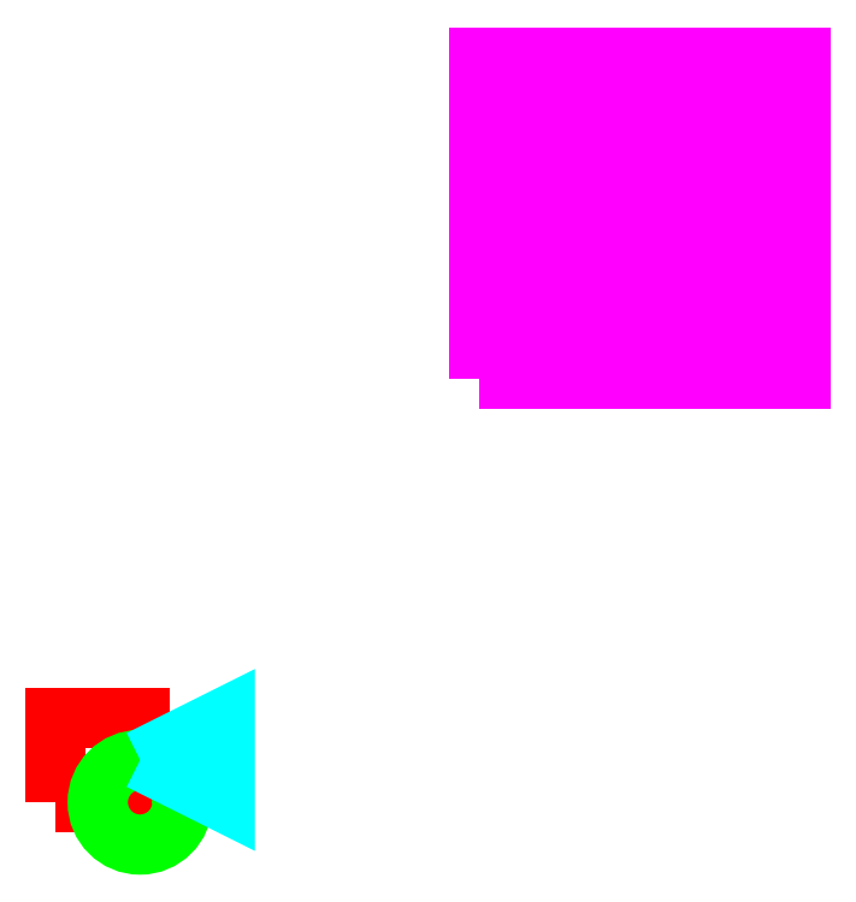
<metadata>
{"format":"dxf","ext":"dxf","renderer":"ezdxf+matplotlib","layout":"modelspace","background":"white","min_lineweight":24,"dpi":150}
</metadata>
<code>
0
SECTION
2
ENTITIES
0
POLYLINE
8
0
66
1
10
0
20
0
30
0
70
1
0
VERTEX
8
0
10
5
20
5
30
0
70
0
0
VERTEX
8
0
10
10
20
5
30
0
70
0
0
VERTEX
8
0
10
10
20
10
30
0
70
0
0
VERTEX
8
0
10
5
20
10
30
0
70
0
0
SEQEND
8
0
0
CIRCLE
8
0
10
10
20
5
30
0
40
2.5
0
POLYLINE
8
0
66
1
10
0
20
0
30
0
70
1
0
VERTEX
8
0
10
10
20
7.5
30
0
70
0
0
VERTEX
8
0
10
15
20
5
30
0
70
0
0
VERTEX
8
0
10
15
20
10
30
0
70
0
0
SEQEND
8
0
0
POLYLINE
8
0
66
1
10
0
20
0
30
0
70
16
71
20
72
20
0
VERTEX
8
0
10
30
20
30
30
0
70
64
0
VERTEX
8
0
10
30
20
31
30
0
70
64
0
VERTEX
8
0
10
30
20
32
30
0
70
64
0
VERTEX
8
0
10
30
20
33
30
0
70
64
0
VERTEX
8
0
10
30
20
34
30
0
70
64
0
VERTEX
8
0
10
30
20
35
30
0
70
64
0
VERTEX
8
0
10
30
20
36
30
0
70
64
0
VERTEX
8
0
10
30
20
37
30
0
70
64
0
VERTEX
8
0
10
30
20
38
30
0
70
64
0
VERTEX
8
0
10
30
20
39
30
0
70
64
0
VERTEX
8
0
10
30
20
40
30
0
70
64
0
VERTEX
8
0
10
30
20
41
30
-0
70
64
0
VERTEX
8
0
10
30
20
42
30
-0
70
64
0
VERTEX
8
0
10
30
20
43
30
-0
70
64
0
VERTEX
8
0
10
30
20
44
30
-0
70
64
0
VERTEX
8
0
10
30
20
45
30
-0
70
64
0
VERTEX
8
0
10
30
20
46
30
-0
70
64
0
VERTEX
8
0
10
30
20
47
30
-0
70
64
0
VERTEX
8
0
10
30
20
48
30
-0
70
64
0
VERTEX
8
0
10
30
20
49
30
-0
70
64
0
VERTEX
8
0
10
31
20
30
30
0.4693
70
64
0
VERTEX
8
0
10
31
20
31
30
0.4635
70
64
0
VERTEX
8
0
10
31
20
32
30
0.4463
70
64
0
VERTEX
8
0
10
31
20
33
30
0.4182
70
64
0
VERTEX
8
0
10
31
20
34
30
0.3797
70
64
0
VERTEX
8
0
10
31
20
35
30
0.3318
70
64
0
VERTEX
8
0
10
31
20
36
30
0.2758
70
64
0
VERTEX
8
0
10
31
20
37
30
0.2131
70
64
0
VERTEX
8
0
10
31
20
38
30
0.145
70
64
0
VERTEX
8
0
10
31
20
39
30
0.07342
70
64
0
VERTEX
8
0
10
31
20
40
30
2.874e-17
70
64
0
VERTEX
8
0
10
31
20
41
30
-0.07342
70
64
0
VERTEX
8
0
10
31
20
42
30
-0.145
70
64
0
VERTEX
8
0
10
31
20
43
30
-0.2131
70
64
0
VERTEX
8
0
10
31
20
44
30
-0.2758
70
64
0
VERTEX
8
0
10
31
20
45
30
-0.3318
70
64
0
VERTEX
8
0
10
31
20
46
30
-0.3797
70
64
0
VERTEX
8
0
10
31
20
47
30
-0.4182
70
64
0
VERTEX
8
0
10
31
20
48
30
-0.4463
70
64
0
VERTEX
8
0
10
31
20
49
30
-0.4635
70
64
0
VERTEX
8
0
10
32
20
30
30
0.9271
70
64
0
VERTEX
8
0
10
32
20
31
30
0.9156
70
64
0
VERTEX
8
0
10
32
20
32
30
0.8817
70
64
0
VERTEX
8
0
10
32
20
33
30
0.826
70
64
0
VERTEX
8
0
10
32
20
34
30
0.75
70
64
0
VERTEX
8
0
10
32
20
35
30
0.6555
70
64
0
VERTEX
8
0
10
32
20
36
30
0.5449
70
64
0
VERTEX
8
0
10
32
20
37
30
0.4209
70
64
0
VERTEX
8
0
10
32
20
38
30
0.2865
70
64
0
VERTEX
8
0
10
32
20
39
30
0.145
70
64
0
VERTEX
8
0
10
32
20
40
30
5.677e-17
70
64
0
VERTEX
8
0
10
32
20
41
30
-0.145
70
64
0
VERTEX
8
0
10
32
20
42
30
-0.2865
70
64
0
VERTEX
8
0
10
32
20
43
30
-0.4209
70
64
0
VERTEX
8
0
10
32
20
44
30
-0.5449
70
64
0
VERTEX
8
0
10
32
20
45
30
-0.6555
70
64
0
VERTEX
8
0
10
32
20
46
30
-0.75
70
64
0
VERTEX
8
0
10
32
20
47
30
-0.826
70
64
0
VERTEX
8
0
10
32
20
48
30
-0.8817
70
64
0
VERTEX
8
0
10
32
20
49
30
-0.9156
70
64
0
VERTEX
8
0
10
33
20
30
30
1.362
70
64
0
VERTEX
8
0
10
33
20
31
30
1.345
70
64
0
VERTEX
8
0
10
33
20
32
30
1.295
70
64
0
VERTEX
8
0
10
33
20
33
30
1.214
70
64
0
VERTEX
8
0
10
33
20
34
30
1.102
70
64
0
VERTEX
8
0
10
33
20
35
30
0.9631
70
64
0
VERTEX
8
0
10
33
20
36
30
0.8005
70
64
0
VERTEX
8
0
10
33
20
37
30
0.6183
70
64
0
VERTEX
8
0
10
33
20
38
30
0.4209
70
64
0
VERTEX
8
0
10
33
20
39
30
0.2131
70
64
0
VERTEX
8
0
10
33
20
40
30
8.34e-17
70
64
0
VERTEX
8
0
10
33
20
41
30
-0.2131
70
64
0
VERTEX
8
0
10
33
20
42
30
-0.4209
70
64
0
VERTEX
8
0
10
33
20
43
30
-0.6183
70
64
0
VERTEX
8
0
10
33
20
44
30
-0.8005
70
64
0
VERTEX
8
0
10
33
20
45
30
-0.9631
70
64
0
VERTEX
8
0
10
33
20
46
30
-1.102
70
64
0
VERTEX
8
0
10
33
20
47
30
-1.214
70
64
0
VERTEX
8
0
10
33
20
48
30
-1.295
70
64
0
VERTEX
8
0
10
33
20
49
30
-1.345
70
64
0
VERTEX
8
0
10
34
20
30
30
1.763
70
64
0
VERTEX
8
0
10
34
20
31
30
1.742
70
64
0
VERTEX
8
0
10
34
20
32
30
1.677
70
64
0
VERTEX
8
0
10
34
20
33
30
1.571
70
64
0
VERTEX
8
0
10
34
20
34
30
1.427
70
64
0
VERTEX
8
0
10
34
20
35
30
1.247
70
64
0
VERTEX
8
0
10
34
20
36
30
1.036
70
64
0
VERTEX
8
0
10
34
20
37
30
0.8005
70
64
0
VERTEX
8
0
10
34
20
38
30
0.5449
70
64
0
VERTEX
8
0
10
34
20
39
30
0.2758
70
64
0
VERTEX
8
0
10
34
20
40
30
1.08e-16
70
64
0
VERTEX
8
0
10
34
20
41
30
-0.2758
70
64
0
VERTEX
8
0
10
34
20
42
30
-0.5449
70
64
0
VERTEX
8
0
10
34
20
43
30
-0.8005
70
64
0
VERTEX
8
0
10
34
20
44
30
-1.036
70
64
0
VERTEX
8
0
10
34
20
45
30
-1.247
70
64
0
VERTEX
8
0
10
34
20
46
30
-1.427
70
64
0
VERTEX
8
0
10
34
20
47
30
-1.571
70
64
0
VERTEX
8
0
10
34
20
48
30
-1.677
70
64
0
VERTEX
8
0
10
34
20
49
30
-1.742
70
64
0
VERTEX
8
0
10
35
20
30
30
2.121
70
64
0
VERTEX
8
0
10
35
20
31
30
2.095
70
64
0
VERTEX
8
0
10
35
20
32
30
2.017
70
64
0
VERTEX
8
0
10
35
20
33
30
1.89
70
64
0
VERTEX
8
0
10
35
20
34
30
1.716
70
64
0
VERTEX
8
0
10
35
20
35
30
1.5
70
64
0
VERTEX
8
0
10
35
20
36
30
1.247
70
64
0
VERTEX
8
0
10
35
20
37
30
0.9631
70
64
0
VERTEX
8
0
10
35
20
38
30
0.6555
70
64
0
VERTEX
8
0
10
35
20
39
30
0.3318
70
64
0
VERTEX
8
0
10
35
20
40
30
1.299e-16
70
64
0
VERTEX
8
0
10
35
20
41
30
-0.3318
70
64
0
VERTEX
8
0
10
35
20
42
30
-0.6555
70
64
0
VERTEX
8
0
10
35
20
43
30
-0.9631
70
64
0
VERTEX
8
0
10
35
20
44
30
-1.247
70
64
0
VERTEX
8
0
10
35
20
45
30
-1.5
70
64
0
VERTEX
8
0
10
35
20
46
30
-1.716
70
64
0
VERTEX
8
0
10
35
20
47
30
-1.89
70
64
0
VERTEX
8
0
10
35
20
48
30
-2.017
70
64
0
VERTEX
8
0
10
35
20
49
30
-2.095
70
64
0
VERTEX
8
0
10
36
20
30
30
2.427
70
64
0
VERTEX
8
0
10
36
20
31
30
2.397
70
64
0
VERTEX
8
0
10
36
20
32
30
2.308
70
64
0
VERTEX
8
0
10
36
20
33
30
2.163
70
64
0
VERTEX
8
0
10
36
20
34
30
1.964
70
64
0
VERTEX
8
0
10
36
20
35
30
1.716
70
64
0
VERTEX
8
0
10
36
20
36
30
1.427
70
64
0
VERTEX
8
0
10
36
20
37
30
1.102
70
64
0
VERTEX
8
0
10
36
20
38
30
0.75
70
64
0
VERTEX
8
0
10
36
20
39
30
0.3797
70
64
0
VERTEX
8
0
10
36
20
40
30
1.486e-16
70
64
0
VERTEX
8
0
10
36
20
41
30
-0.3797
70
64
0
VERTEX
8
0
10
36
20
42
30
-0.75
70
64
0
VERTEX
8
0
10
36
20
43
30
-1.102
70
64
0
VERTEX
8
0
10
36
20
44
30
-1.427
70
64
0
VERTEX
8
0
10
36
20
45
30
-1.716
70
64
0
VERTEX
8
0
10
36
20
46
30
-1.964
70
64
0
VERTEX
8
0
10
36
20
47
30
-2.163
70
64
0
VERTEX
8
0
10
36
20
48
30
-2.308
70
64
0
VERTEX
8
0
10
36
20
49
30
-2.397
70
64
0
VERTEX
8
0
10
37
20
30
30
2.673
70
64
0
VERTEX
8
0
10
37
20
31
30
2.64
70
64
0
VERTEX
8
0
10
37
20
32
30
2.542
70
64
0
VERTEX
8
0
10
37
20
33
30
2.382
70
64
0
VERTEX
8
0
10
37
20
34
30
2.163
70
64
0
VERTEX
8
0
10
37
20
35
30
1.89
70
64
0
VERTEX
8
0
10
37
20
36
30
1.571
70
64
0
VERTEX
8
0
10
37
20
37
30
1.214
70
64
0
VERTEX
8
0
10
37
20
38
30
0.826
70
64
0
VERTEX
8
0
10
37
20
39
30
0.4182
70
64
0
VERTEX
8
0
10
37
20
40
30
1.637e-16
70
64
0
VERTEX
8
0
10
37
20
41
30
-0.4182
70
64
0
VERTEX
8
0
10
37
20
42
30
-0.826
70
64
0
VERTEX
8
0
10
37
20
43
30
-1.214
70
64
0
VERTEX
8
0
10
37
20
44
30
-1.571
70
64
0
VERTEX
8
0
10
37
20
45
30
-1.89
70
64
0
VERTEX
8
0
10
37
20
46
30
-2.163
70
64
0
VERTEX
8
0
10
37
20
47
30
-2.382
70
64
0
VERTEX
8
0
10
37
20
48
30
-2.542
70
64
0
VERTEX
8
0
10
37
20
49
30
-2.64
70
64
0
VERTEX
8
0
10
38
20
30
30
2.853
70
64
0
VERTEX
8
0
10
38
20
31
30
2.818
70
64
0
VERTEX
8
0
10
38
20
32
30
2.714
70
64
0
VERTEX
8
0
10
38
20
33
30
2.542
70
64
0
VERTEX
8
0
10
38
20
34
30
2.308
70
64
0
VERTEX
8
0
10
38
20
35
30
2.017
70
64
0
VERTEX
8
0
10
38
20
36
30
1.677
70
64
0
VERTEX
8
0
10
38
20
37
30
1.295
70
64
0
VERTEX
8
0
10
38
20
38
30
0.8817
70
64
0
VERTEX
8
0
10
38
20
39
30
0.4463
70
64
0
VERTEX
8
0
10
38
20
40
30
1.747e-16
70
64
0
VERTEX
8
0
10
38
20
41
30
-0.4463
70
64
0
VERTEX
8
0
10
38
20
42
30
-0.8817
70
64
0
VERTEX
8
0
10
38
20
43
30
-1.295
70
64
0
VERTEX
8
0
10
38
20
44
30
-1.677
70
64
0
VERTEX
8
0
10
38
20
45
30
-2.017
70
64
0
VERTEX
8
0
10
38
20
46
30
-2.308
70
64
0
VERTEX
8
0
10
38
20
47
30
-2.542
70
64
0
VERTEX
8
0
10
38
20
48
30
-2.714
70
64
0
VERTEX
8
0
10
38
20
49
30
-2.818
70
64
0
VERTEX
8
0
10
39
20
30
30
2.963
70
64
0
VERTEX
8
0
10
39
20
31
30
2.927
70
64
0
VERTEX
8
0
10
39
20
32
30
2.818
70
64
0
VERTEX
8
0
10
39
20
33
30
2.64
70
64
0
VERTEX
8
0
10
39
20
34
30
2.397
70
64
0
VERTEX
8
0
10
39
20
35
30
2.095
70
64
0
VERTEX
8
0
10
39
20
36
30
1.742
70
64
0
VERTEX
8
0
10
39
20
37
30
1.345
70
64
0
VERTEX
8
0
10
39
20
38
30
0.9156
70
64
0
VERTEX
8
0
10
39
20
39
30
0.4635
70
64
0
VERTEX
8
0
10
39
20
40
30
1.814e-16
70
64
0
VERTEX
8
0
10
39
20
41
30
-0.4635
70
64
0
VERTEX
8
0
10
39
20
42
30
-0.9156
70
64
0
VERTEX
8
0
10
39
20
43
30
-1.345
70
64
0
VERTEX
8
0
10
39
20
44
30
-1.742
70
64
0
VERTEX
8
0
10
39
20
45
30
-2.095
70
64
0
VERTEX
8
0
10
39
20
46
30
-2.397
70
64
0
VERTEX
8
0
10
39
20
47
30
-2.64
70
64
0
VERTEX
8
0
10
39
20
48
30
-2.818
70
64
0
VERTEX
8
0
10
39
20
49
30
-2.927
70
64
0
VERTEX
8
0
10
40
20
30
30
3
70
64
0
VERTEX
8
0
10
40
20
31
30
2.963
70
64
0
VERTEX
8
0
10
40
20
32
30
2.853
70
64
0
VERTEX
8
0
10
40
20
33
30
2.673
70
64
0
VERTEX
8
0
10
40
20
34
30
2.427
70
64
0
VERTEX
8
0
10
40
20
35
30
2.121
70
64
0
VERTEX
8
0
10
40
20
36
30
1.763
70
64
0
VERTEX
8
0
10
40
20
37
30
1.362
70
64
0
VERTEX
8
0
10
40
20
38
30
0.9271
70
64
0
VERTEX
8
0
10
40
20
39
30
0.4693
70
64
0
VERTEX
8
0
10
40
20
40
30
1.837e-16
70
64
0
VERTEX
8
0
10
40
20
41
30
-0.4693
70
64
0
VERTEX
8
0
10
40
20
42
30
-0.9271
70
64
0
VERTEX
8
0
10
40
20
43
30
-1.362
70
64
0
VERTEX
8
0
10
40
20
44
30
-1.763
70
64
0
VERTEX
8
0
10
40
20
45
30
-2.121
70
64
0
VERTEX
8
0
10
40
20
46
30
-2.427
70
64
0
VERTEX
8
0
10
40
20
47
30
-2.673
70
64
0
VERTEX
8
0
10
40
20
48
30
-2.853
70
64
0
VERTEX
8
0
10
40
20
49
30
-2.963
70
64
0
VERTEX
8
0
10
41
20
30
30
2.963
70
64
0
VERTEX
8
0
10
41
20
31
30
2.927
70
64
0
VERTEX
8
0
10
41
20
32
30
2.818
70
64
0
VERTEX
8
0
10
41
20
33
30
2.64
70
64
0
VERTEX
8
0
10
41
20
34
30
2.397
70
64
0
VERTEX
8
0
10
41
20
35
30
2.095
70
64
0
VERTEX
8
0
10
41
20
36
30
1.742
70
64
0
VERTEX
8
0
10
41
20
37
30
1.345
70
64
0
VERTEX
8
0
10
41
20
38
30
0.9156
70
64
0
VERTEX
8
0
10
41
20
39
30
0.4635
70
64
0
VERTEX
8
0
10
41
20
40
30
1.814e-16
70
64
0
VERTEX
8
0
10
41
20
41
30
-0.4635
70
64
0
VERTEX
8
0
10
41
20
42
30
-0.9156
70
64
0
VERTEX
8
0
10
41
20
43
30
-1.345
70
64
0
VERTEX
8
0
10
41
20
44
30
-1.742
70
64
0
VERTEX
8
0
10
41
20
45
30
-2.095
70
64
0
VERTEX
8
0
10
41
20
46
30
-2.397
70
64
0
VERTEX
8
0
10
41
20
47
30
-2.64
70
64
0
VERTEX
8
0
10
41
20
48
30
-2.818
70
64
0
VERTEX
8
0
10
41
20
49
30
-2.927
70
64
0
VERTEX
8
0
10
42
20
30
30
2.853
70
64
0
VERTEX
8
0
10
42
20
31
30
2.818
70
64
0
VERTEX
8
0
10
42
20
32
30
2.714
70
64
0
VERTEX
8
0
10
42
20
33
30
2.542
70
64
0
VERTEX
8
0
10
42
20
34
30
2.308
70
64
0
VERTEX
8
0
10
42
20
35
30
2.017
70
64
0
VERTEX
8
0
10
42
20
36
30
1.677
70
64
0
VERTEX
8
0
10
42
20
37
30
1.295
70
64
0
VERTEX
8
0
10
42
20
38
30
0.8817
70
64
0
VERTEX
8
0
10
42
20
39
30
0.4463
70
64
0
VERTEX
8
0
10
42
20
40
30
1.747e-16
70
64
0
VERTEX
8
0
10
42
20
41
30
-0.4463
70
64
0
VERTEX
8
0
10
42
20
42
30
-0.8817
70
64
0
VERTEX
8
0
10
42
20
43
30
-1.295
70
64
0
VERTEX
8
0
10
42
20
44
30
-1.677
70
64
0
VERTEX
8
0
10
42
20
45
30
-2.017
70
64
0
VERTEX
8
0
10
42
20
46
30
-2.308
70
64
0
VERTEX
8
0
10
42
20
47
30
-2.542
70
64
0
VERTEX
8
0
10
42
20
48
30
-2.714
70
64
0
VERTEX
8
0
10
42
20
49
30
-2.818
70
64
0
VERTEX
8
0
10
43
20
30
30
2.673
70
64
0
VERTEX
8
0
10
43
20
31
30
2.64
70
64
0
VERTEX
8
0
10
43
20
32
30
2.542
70
64
0
VERTEX
8
0
10
43
20
33
30
2.382
70
64
0
VERTEX
8
0
10
43
20
34
30
2.163
70
64
0
VERTEX
8
0
10
43
20
35
30
1.89
70
64
0
VERTEX
8
0
10
43
20
36
30
1.571
70
64
0
VERTEX
8
0
10
43
20
37
30
1.214
70
64
0
VERTEX
8
0
10
43
20
38
30
0.826
70
64
0
VERTEX
8
0
10
43
20
39
30
0.4182
70
64
0
VERTEX
8
0
10
43
20
40
30
1.637e-16
70
64
0
VERTEX
8
0
10
43
20
41
30
-0.4182
70
64
0
VERTEX
8
0
10
43
20
42
30
-0.826
70
64
0
VERTEX
8
0
10
43
20
43
30
-1.214
70
64
0
VERTEX
8
0
10
43
20
44
30
-1.571
70
64
0
VERTEX
8
0
10
43
20
45
30
-1.89
70
64
0
VERTEX
8
0
10
43
20
46
30
-2.163
70
64
0
VERTEX
8
0
10
43
20
47
30
-2.382
70
64
0
VERTEX
8
0
10
43
20
48
30
-2.542
70
64
0
VERTEX
8
0
10
43
20
49
30
-2.64
70
64
0
VERTEX
8
0
10
44
20
30
30
2.427
70
64
0
VERTEX
8
0
10
44
20
31
30
2.397
70
64
0
VERTEX
8
0
10
44
20
32
30
2.308
70
64
0
VERTEX
8
0
10
44
20
33
30
2.163
70
64
0
VERTEX
8
0
10
44
20
34
30
1.964
70
64
0
VERTEX
8
0
10
44
20
35
30
1.716
70
64
0
VERTEX
8
0
10
44
20
36
30
1.427
70
64
0
VERTEX
8
0
10
44
20
37
30
1.102
70
64
0
VERTEX
8
0
10
44
20
38
30
0.75
70
64
0
VERTEX
8
0
10
44
20
39
30
0.3797
70
64
0
VERTEX
8
0
10
44
20
40
30
1.486e-16
70
64
0
VERTEX
8
0
10
44
20
41
30
-0.3797
70
64
0
VERTEX
8
0
10
44
20
42
30
-0.75
70
64
0
VERTEX
8
0
10
44
20
43
30
-1.102
70
64
0
VERTEX
8
0
10
44
20
44
30
-1.427
70
64
0
VERTEX
8
0
10
44
20
45
30
-1.716
70
64
0
VERTEX
8
0
10
44
20
46
30
-1.964
70
64
0
VERTEX
8
0
10
44
20
47
30
-2.163
70
64
0
VERTEX
8
0
10
44
20
48
30
-2.308
70
64
0
VERTEX
8
0
10
44
20
49
30
-2.397
70
64
0
VERTEX
8
0
10
45
20
30
30
2.121
70
64
0
VERTEX
8
0
10
45
20
31
30
2.095
70
64
0
VERTEX
8
0
10
45
20
32
30
2.017
70
64
0
VERTEX
8
0
10
45
20
33
30
1.89
70
64
0
VERTEX
8
0
10
45
20
34
30
1.716
70
64
0
VERTEX
8
0
10
45
20
35
30
1.5
70
64
0
VERTEX
8
0
10
45
20
36
30
1.247
70
64
0
VERTEX
8
0
10
45
20
37
30
0.9631
70
64
0
VERTEX
8
0
10
45
20
38
30
0.6555
70
64
0
VERTEX
8
0
10
45
20
39
30
0.3318
70
64
0
VERTEX
8
0
10
45
20
40
30
1.299e-16
70
64
0
VERTEX
8
0
10
45
20
41
30
-0.3318
70
64
0
VERTEX
8
0
10
45
20
42
30
-0.6555
70
64
0
VERTEX
8
0
10
45
20
43
30
-0.9631
70
64
0
VERTEX
8
0
10
45
20
44
30
-1.247
70
64
0
VERTEX
8
0
10
45
20
45
30
-1.5
70
64
0
VERTEX
8
0
10
45
20
46
30
-1.716
70
64
0
VERTEX
8
0
10
45
20
47
30
-1.89
70
64
0
VERTEX
8
0
10
45
20
48
30
-2.017
70
64
0
VERTEX
8
0
10
45
20
49
30
-2.095
70
64
0
VERTEX
8
0
10
46
20
30
30
1.763
70
64
0
VERTEX
8
0
10
46
20
31
30
1.742
70
64
0
VERTEX
8
0
10
46
20
32
30
1.677
70
64
0
VERTEX
8
0
10
46
20
33
30
1.571
70
64
0
VERTEX
8
0
10
46
20
34
30
1.427
70
64
0
VERTEX
8
0
10
46
20
35
30
1.247
70
64
0
VERTEX
8
0
10
46
20
36
30
1.036
70
64
0
VERTEX
8
0
10
46
20
37
30
0.8005
70
64
0
VERTEX
8
0
10
46
20
38
30
0.5449
70
64
0
VERTEX
8
0
10
46
20
39
30
0.2758
70
64
0
VERTEX
8
0
10
46
20
40
30
1.08e-16
70
64
0
VERTEX
8
0
10
46
20
41
30
-0.2758
70
64
0
VERTEX
8
0
10
46
20
42
30
-0.5449
70
64
0
VERTEX
8
0
10
46
20
43
30
-0.8005
70
64
0
VERTEX
8
0
10
46
20
44
30
-1.036
70
64
0
VERTEX
8
0
10
46
20
45
30
-1.247
70
64
0
VERTEX
8
0
10
46
20
46
30
-1.427
70
64
0
VERTEX
8
0
10
46
20
47
30
-1.571
70
64
0
VERTEX
8
0
10
46
20
48
30
-1.677
70
64
0
VERTEX
8
0
10
46
20
49
30
-1.742
70
64
0
VERTEX
8
0
10
47
20
30
30
1.362
70
64
0
VERTEX
8
0
10
47
20
31
30
1.345
70
64
0
VERTEX
8
0
10
47
20
32
30
1.295
70
64
0
VERTEX
8
0
10
47
20
33
30
1.214
70
64
0
VERTEX
8
0
10
47
20
34
30
1.102
70
64
0
VERTEX
8
0
10
47
20
35
30
0.9631
70
64
0
VERTEX
8
0
10
47
20
36
30
0.8005
70
64
0
VERTEX
8
0
10
47
20
37
30
0.6183
70
64
0
VERTEX
8
0
10
47
20
38
30
0.4209
70
64
0
VERTEX
8
0
10
47
20
39
30
0.2131
70
64
0
VERTEX
8
0
10
47
20
40
30
8.34e-17
70
64
0
VERTEX
8
0
10
47
20
41
30
-0.2131
70
64
0
VERTEX
8
0
10
47
20
42
30
-0.4209
70
64
0
VERTEX
8
0
10
47
20
43
30
-0.6183
70
64
0
VERTEX
8
0
10
47
20
44
30
-0.8005
70
64
0
VERTEX
8
0
10
47
20
45
30
-0.9631
70
64
0
VERTEX
8
0
10
47
20
46
30
-1.102
70
64
0
VERTEX
8
0
10
47
20
47
30
-1.214
70
64
0
VERTEX
8
0
10
47
20
48
30
-1.295
70
64
0
VERTEX
8
0
10
47
20
49
30
-1.345
70
64
0
VERTEX
8
0
10
48
20
30
30
0.9271
70
64
0
VERTEX
8
0
10
48
20
31
30
0.9156
70
64
0
VERTEX
8
0
10
48
20
32
30
0.8817
70
64
0
VERTEX
8
0
10
48
20
33
30
0.826
70
64
0
VERTEX
8
0
10
48
20
34
30
0.75
70
64
0
VERTEX
8
0
10
48
20
35
30
0.6555
70
64
0
VERTEX
8
0
10
48
20
36
30
0.5449
70
64
0
VERTEX
8
0
10
48
20
37
30
0.4209
70
64
0
VERTEX
8
0
10
48
20
38
30
0.2865
70
64
0
VERTEX
8
0
10
48
20
39
30
0.145
70
64
0
VERTEX
8
0
10
48
20
40
30
5.677e-17
70
64
0
VERTEX
8
0
10
48
20
41
30
-0.145
70
64
0
VERTEX
8
0
10
48
20
42
30
-0.2865
70
64
0
VERTEX
8
0
10
48
20
43
30
-0.4209
70
64
0
VERTEX
8
0
10
48
20
44
30
-0.5449
70
64
0
VERTEX
8
0
10
48
20
45
30
-0.6555
70
64
0
VERTEX
8
0
10
48
20
46
30
-0.75
70
64
0
VERTEX
8
0
10
48
20
47
30
-0.826
70
64
0
VERTEX
8
0
10
48
20
48
30
-0.8817
70
64
0
VERTEX
8
0
10
48
20
49
30
-0.9156
70
64
0
VERTEX
8
0
10
49
20
30
30
0.4693
70
64
0
VERTEX
8
0
10
49
20
31
30
0.4635
70
64
0
VERTEX
8
0
10
49
20
32
30
0.4463
70
64
0
VERTEX
8
0
10
49
20
33
30
0.4182
70
64
0
VERTEX
8
0
10
49
20
34
30
0.3797
70
64
0
VERTEX
8
0
10
49
20
35
30
0.3318
70
64
0
VERTEX
8
0
10
49
20
36
30
0.2758
70
64
0
VERTEX
8
0
10
49
20
37
30
0.2131
70
64
0
VERTEX
8
0
10
49
20
38
30
0.145
70
64
0
VERTEX
8
0
10
49
20
39
30
0.07342
70
64
0
VERTEX
8
0
10
49
20
40
30
2.874e-17
70
64
0
VERTEX
8
0
10
49
20
41
30
-0.07342
70
64
0
VERTEX
8
0
10
49
20
42
30
-0.145
70
64
0
VERTEX
8
0
10
49
20
43
30
-0.2131
70
64
0
VERTEX
8
0
10
49
20
44
30
-0.2758
70
64
0
VERTEX
8
0
10
49
20
45
30
-0.3318
70
64
0
VERTEX
8
0
10
49
20
46
30
-0.3797
70
64
0
VERTEX
8
0
10
49
20
47
30
-0.4182
70
64
0
VERTEX
8
0
10
49
20
48
30
-0.4463
70
64
0
VERTEX
8
0
10
49
20
49
30
-0.4635
70
64
0
SEQEND
8
0
0
VIEWPORT
8
VIEWPORTS
10
11
20
8
30
0
40
26.4
41
19.8
68
1
69
1
0
POLYLINE
8
0
66
1
10
0
20
0
30
0
70
1
0
VERTEX
8
0
10
-0.5
20
-0.5
30
0
70
0
0
VERTEX
8
0
10
22.5
20
-0.5
30
0
70
0
0
VERTEX
8
0
10
22.5
20
16.5
30
0
70
0
0
VERTEX
8
0
10
-0.5
20
16.5
30
0
70
0
0
SEQEND
8
0
0
VIEWPORT
8
VIEWPORTS
10
2.5
20
2.5
30
0
40
5
41
5
68
2
69
3
0
TEXT
8
0
10
0
20
5.2
30
0
40
0.18
1
View of Rectangle Scale=1:2
7
OpenSans-Bold
11
0
21
5.2
31
0
0
VIEWPORT
8
VIEWPORTS
10
8.5
20
2.5
30
0
40
5
41
5
68
2
69
4
0
TEXT
8
0
10
6
20
5.2
30
0
40
0.18
1
View of Circle Scale=1:5
7
OpenSans-Bold
11
6
21
5.2
31
0
0
VIEWPORT
8
VIEWPORTS
10
14.5
20
2.5
30
0
40
5
41
5
68
2
69
5
0
TEXT
8
0
10
12
20
5.2
30
0
40
0.18
1
View of Triangle Scale=1:1
7
OpenSans-Bold
11
12
21
5.2
31
0
0
VIEWPORT
8
VIEWPORTS
10
7.5
20
10
30
0
40
15
41
7.5
68
2
69
6
0
TEXT
8
0
10
0
20
14
30
0
40
0.18
1
Overall View Scale=1:1
7
OpenSans-Bold
11
0
21
14
31
0
0
VIEWPORT
8
VIEWPORTS
10
16
20
13.5
30
0
40
0.3
41
0.15
68
2
69
7
0
TEXT
8
0
10
16
20
14
30
0
40
0.18
1
Scale=1:50
7
OpenSans-Bold
72
1
11
16
21
14
31
0
0
VIEWPORT
8
VIEWPORTS
10
16
20
10
30
0
40
4
41
4
68
2
69
8
0
TEXT
8
0
10
16
20
10
30
0
40
0.18
1
Viewport to 3D Mesh
7
OpenSans-Bold
72
1
11
16
21
10
31
0
0
ENDSEC
0
EOF

</code>
